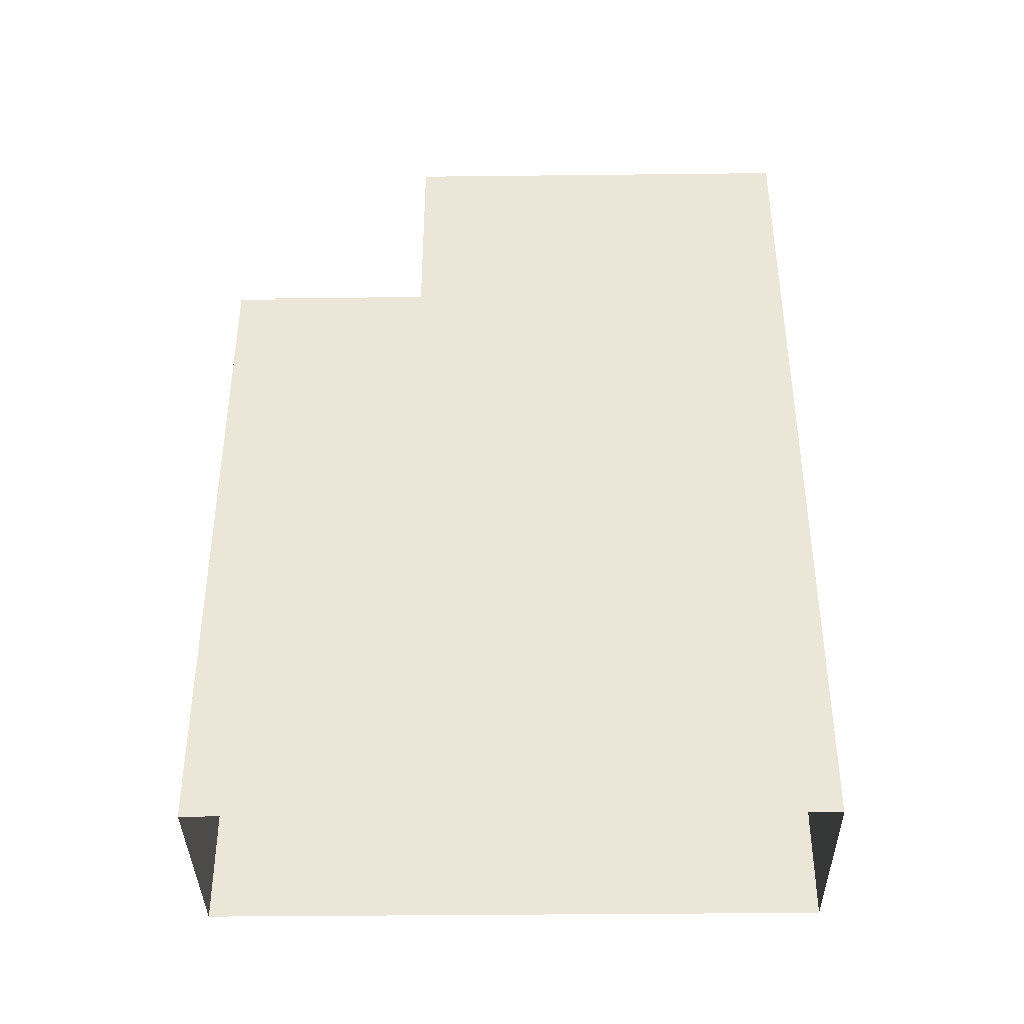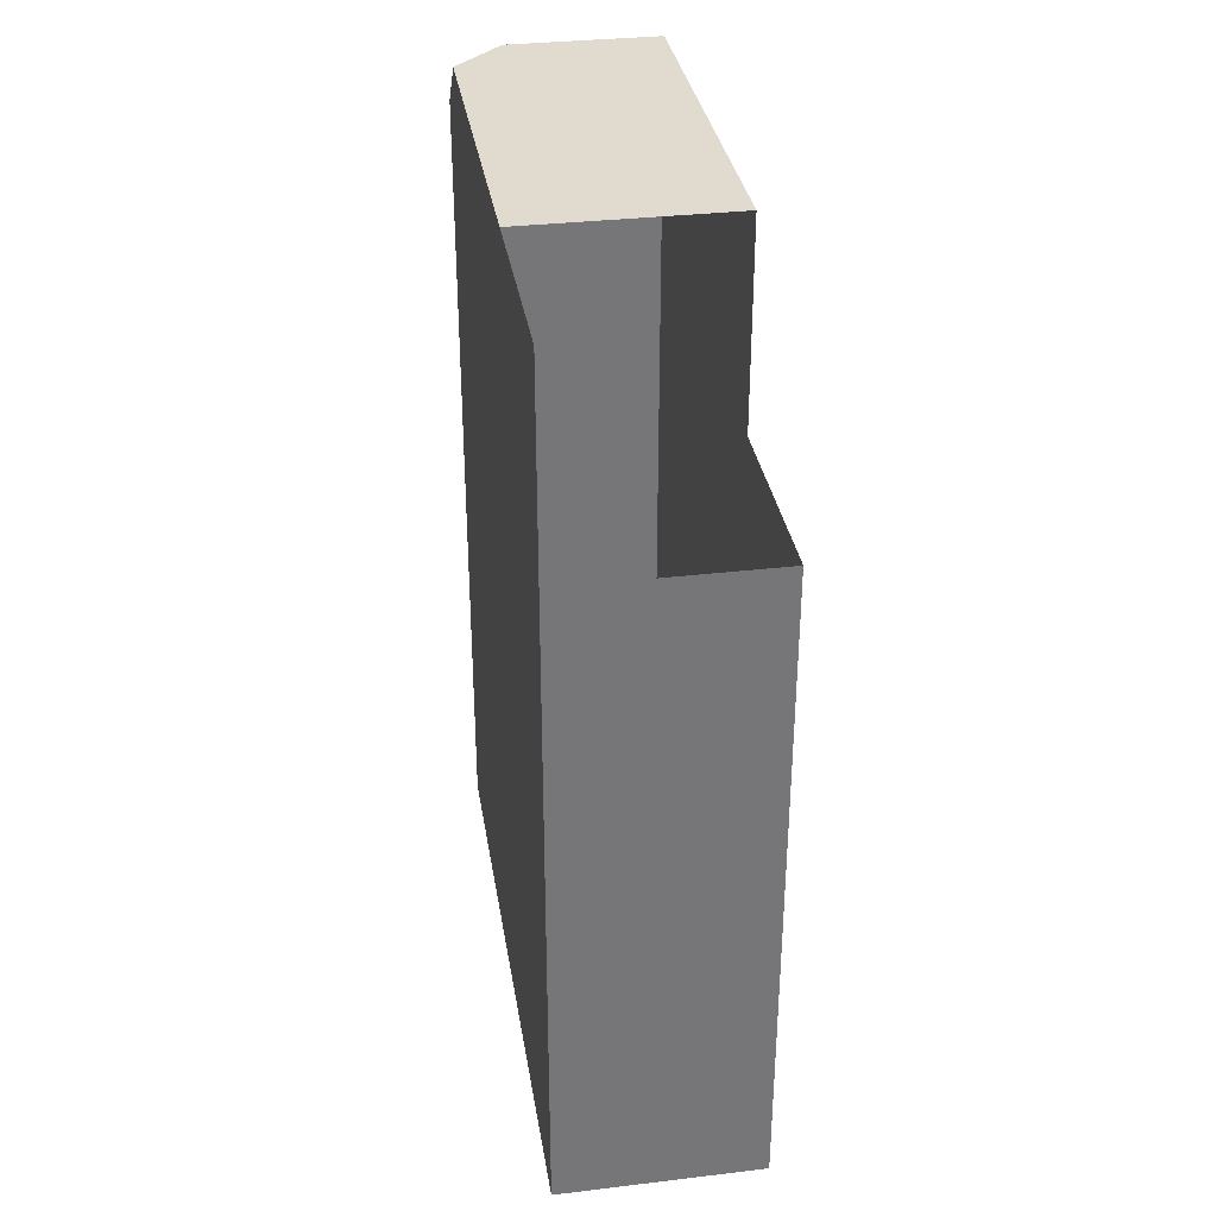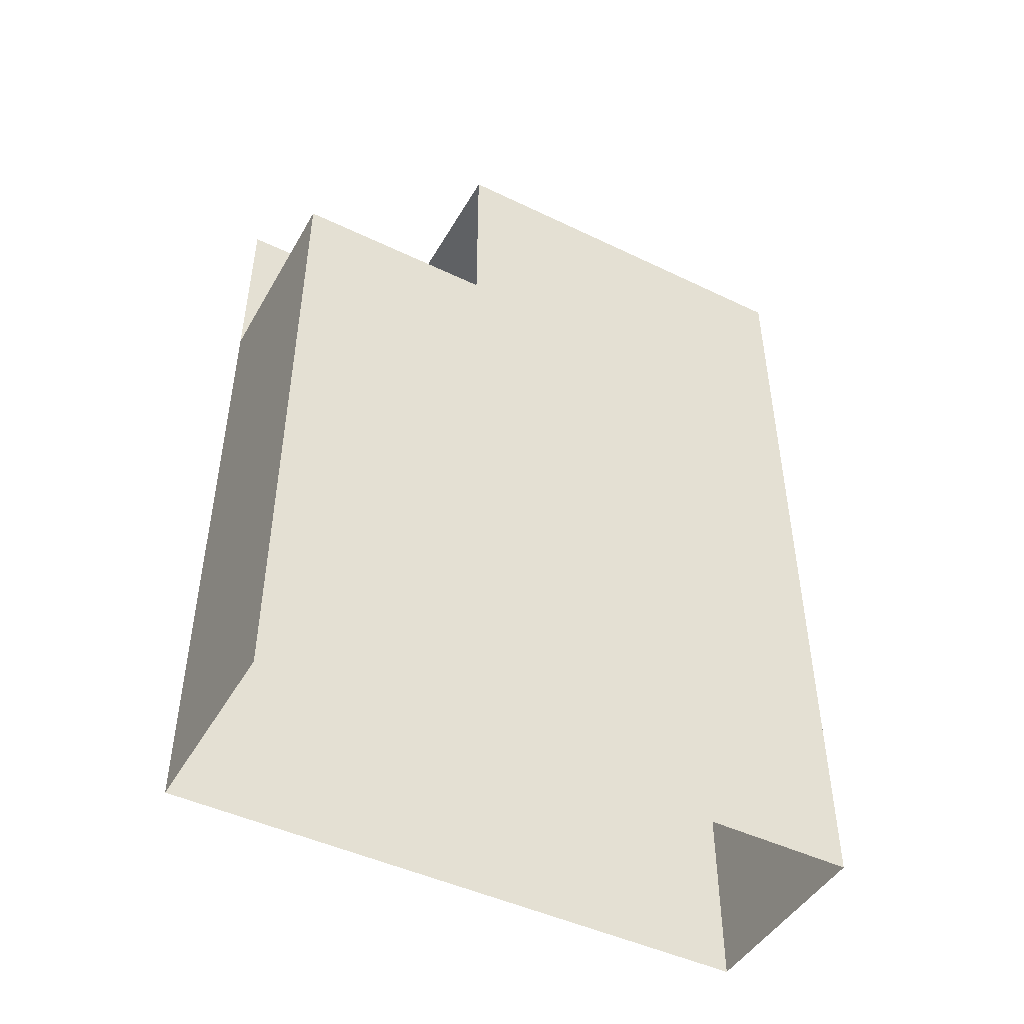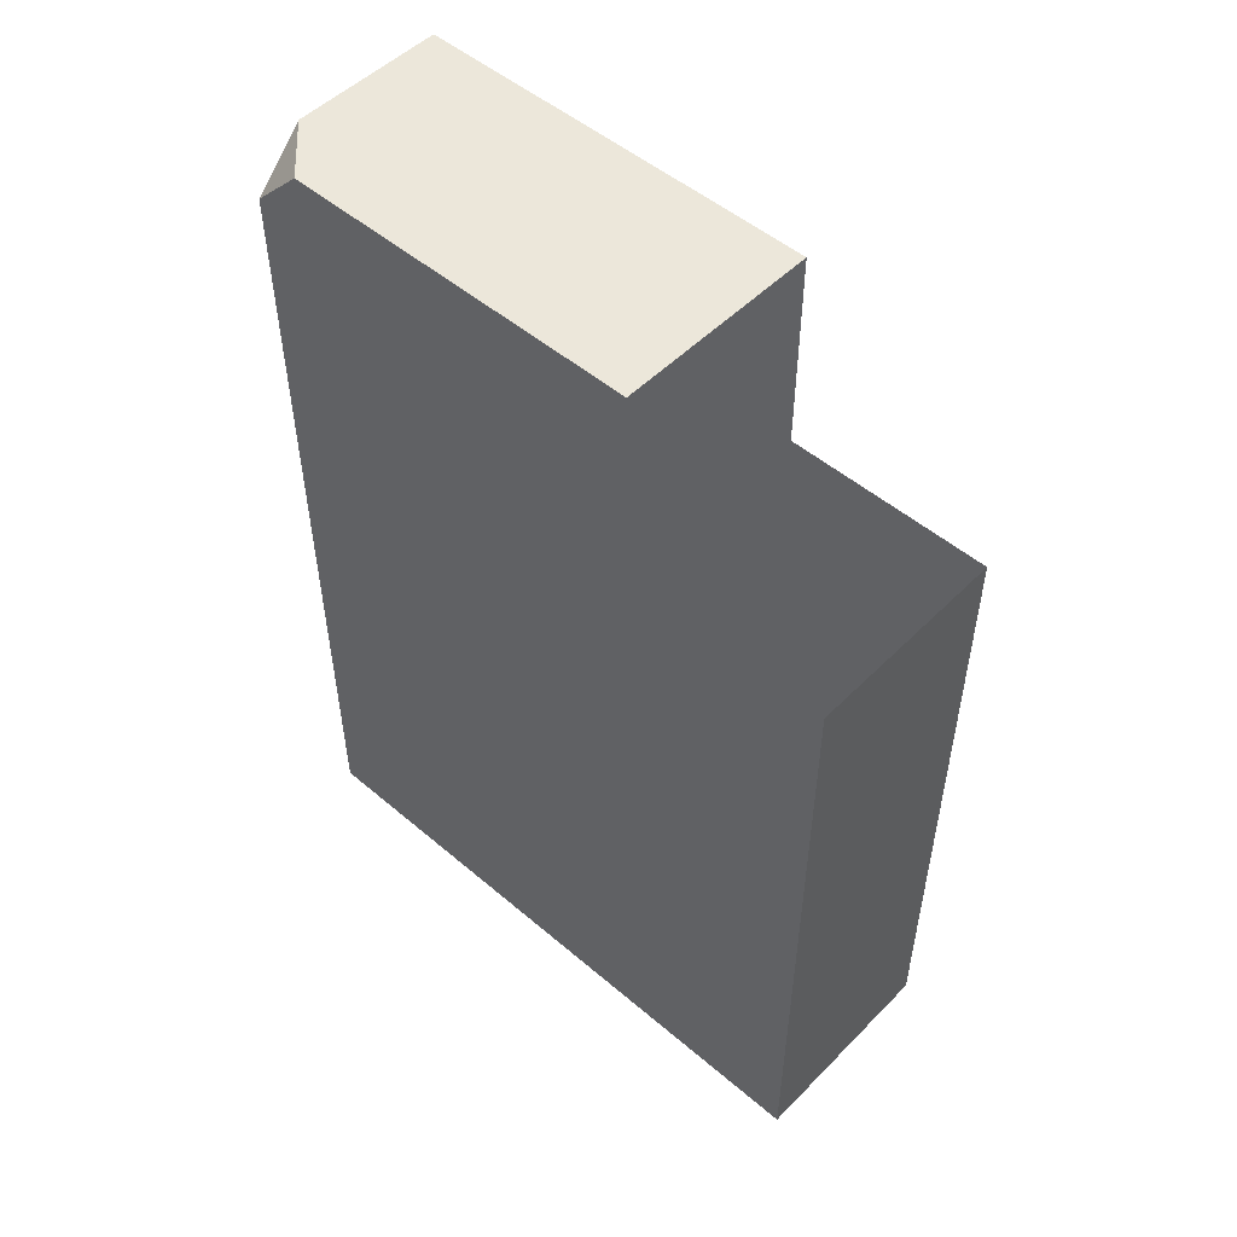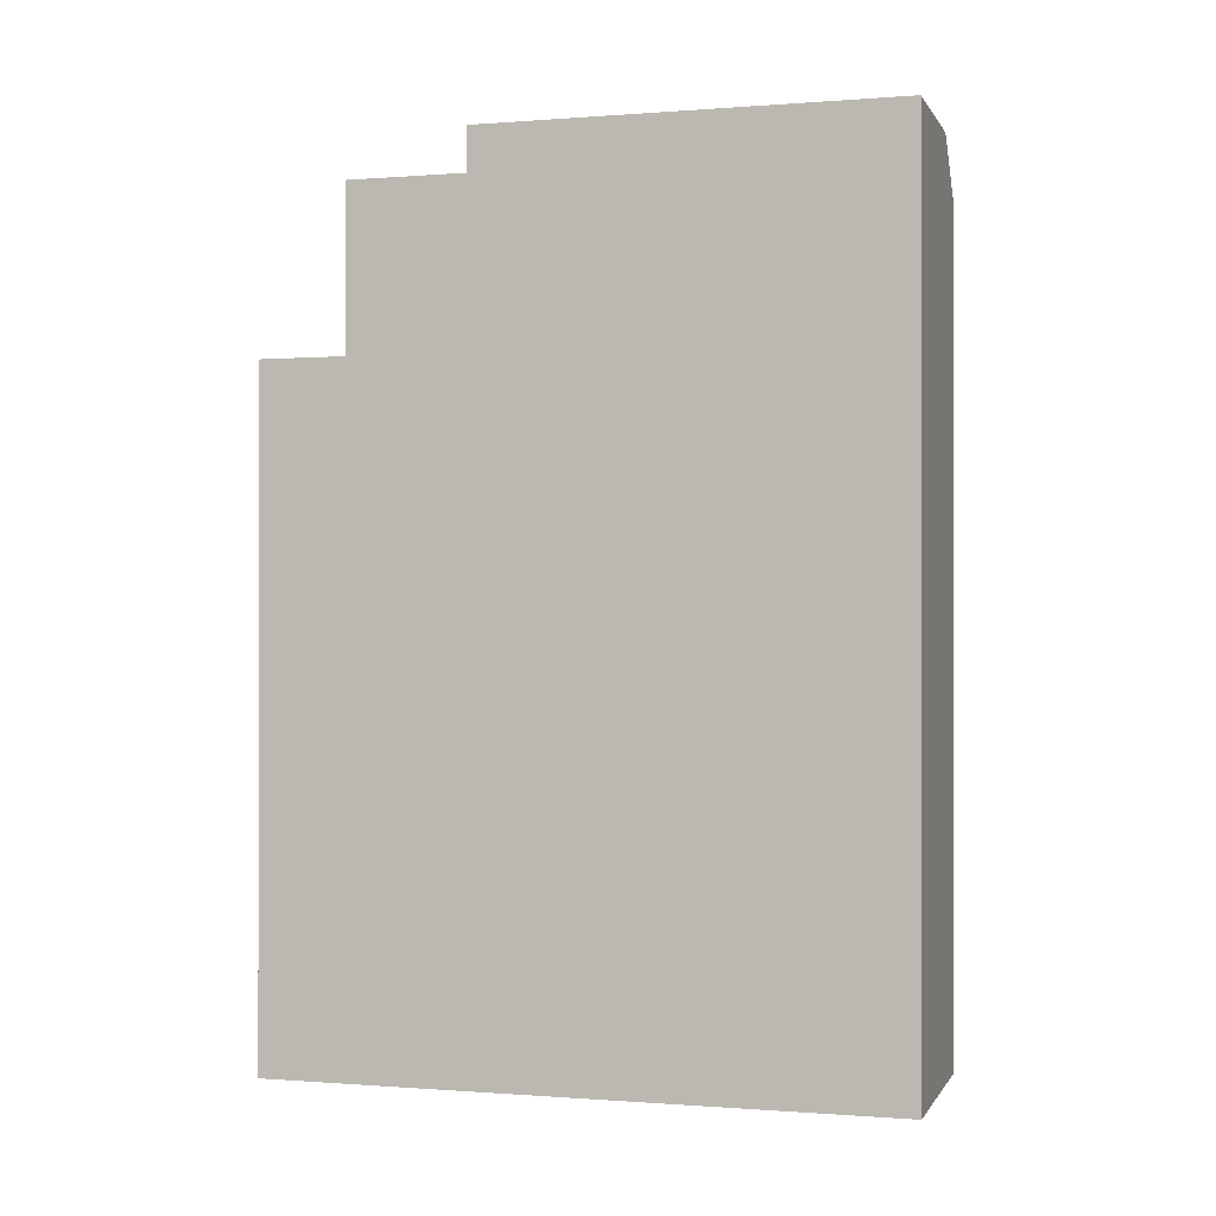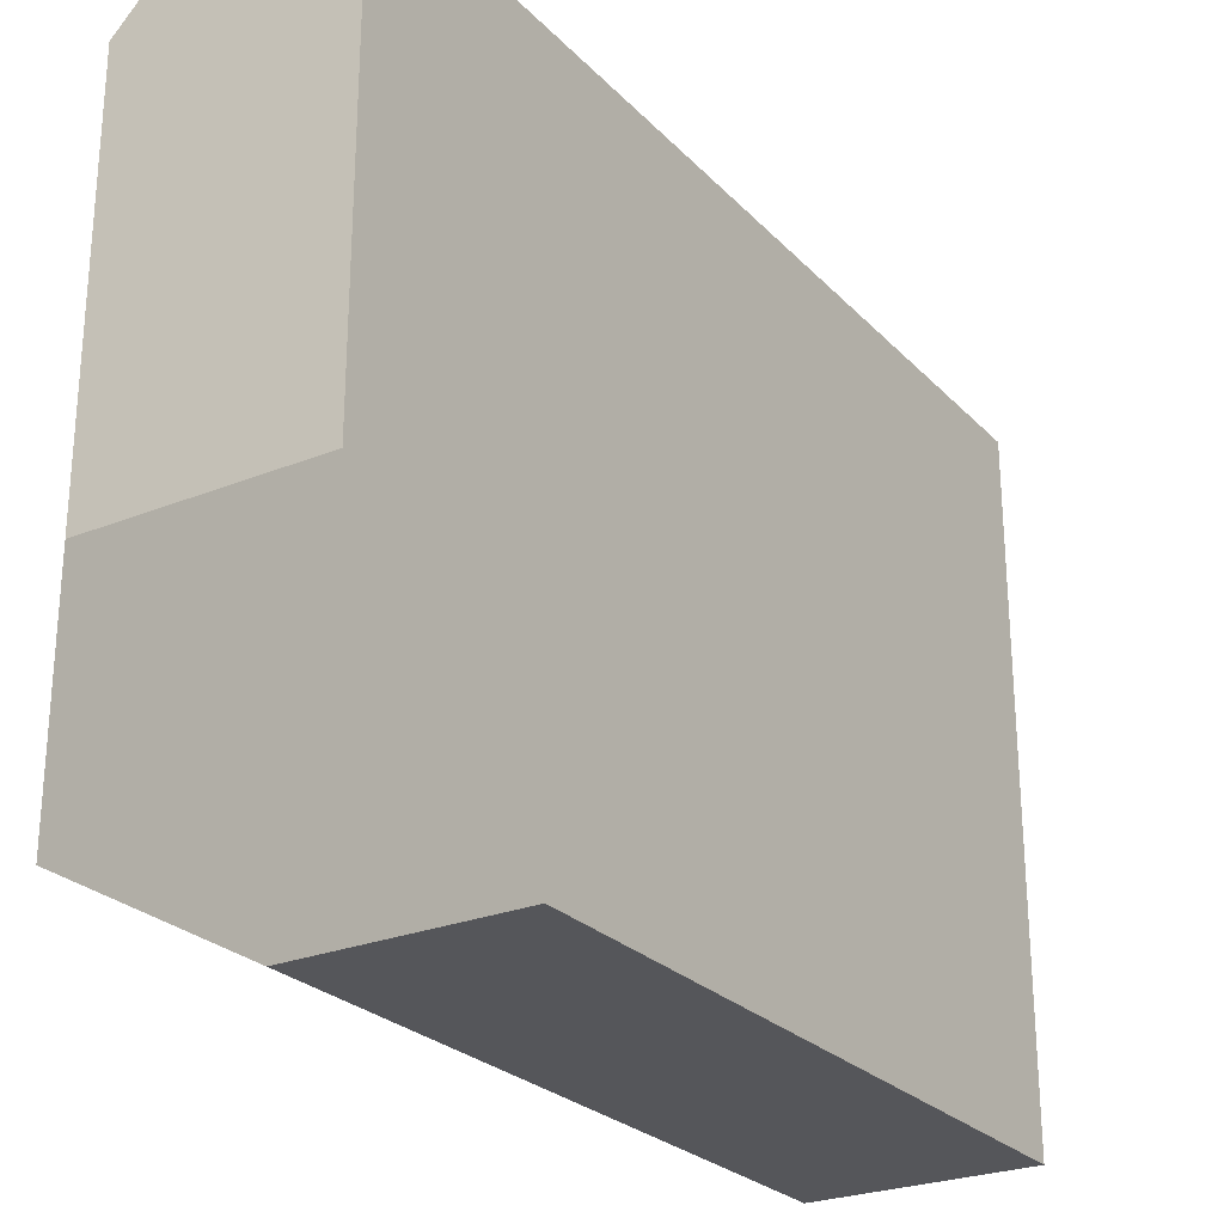
<metadata>
{"format":"obj","ext":"obj","renderer":"f3d","projection":"perspective","resolution":1024,"background":"white","views":[{"elev":-38.2,"azim":-89.2,"up":"+Y"},{"elev":33.6,"azim":170.9,"up":"+Y"},{"elev":-46.5,"azim":-118.7,"up":"+Y"},{"elev":51.1,"azim":132.7,"up":"+Y"},{"elev":-0.3,"azim":-73.7,"up":"+Y"},{"elev":-25.8,"azim":-147.2,"up":"+Z"}]}
</metadata>
<code>
g pb_Mesh437350
v -6 7.5 -4
v -6 -0.5 -4
v -6.5 8 -4
v -8 -0.5 -4
v -8 8 -4
v -6 7.5 -4
v -6.5 8 -4
v -6 8 -4.5
v -8 8 -8
v -6 8 -8
v -6 8 -4.5
v -8 8 -4
v -6.5 8 -4
v -8 6 -10
v -6 -0.5 -10
v -6 6 -10
v -8 -0.5 -10
v -8 -0.5 -4
v -8 -0.5 -8
v -8 6 -8
v -8 8 -4
v -8 8 -8
v -8 -0.5 -10
v -8 6 -10
v -6 8 -8
v -6 8 -10
v -6 6 -10
v -6 7.5 -4
v -6 -0.5 -4
v -6 -0.5 -10
v -6 8 -4.5
g pb_Mesh437350_0
g pb_Mesh437350_1
f 3 2 1
f 2 3 4
f 3 5 4
f 8 7 6
f 11 10 9
f 12 11 9
f 12 13 11
f 16 15 14
f 15 17 14
f 20 19 18
f 21 20 18
f 21 22 20
f 24 23 19
f 24 19 20
f 27 26 25
f 27 25 28
f 28 29 27
f 29 30 27
f 28 25 31

</code>
